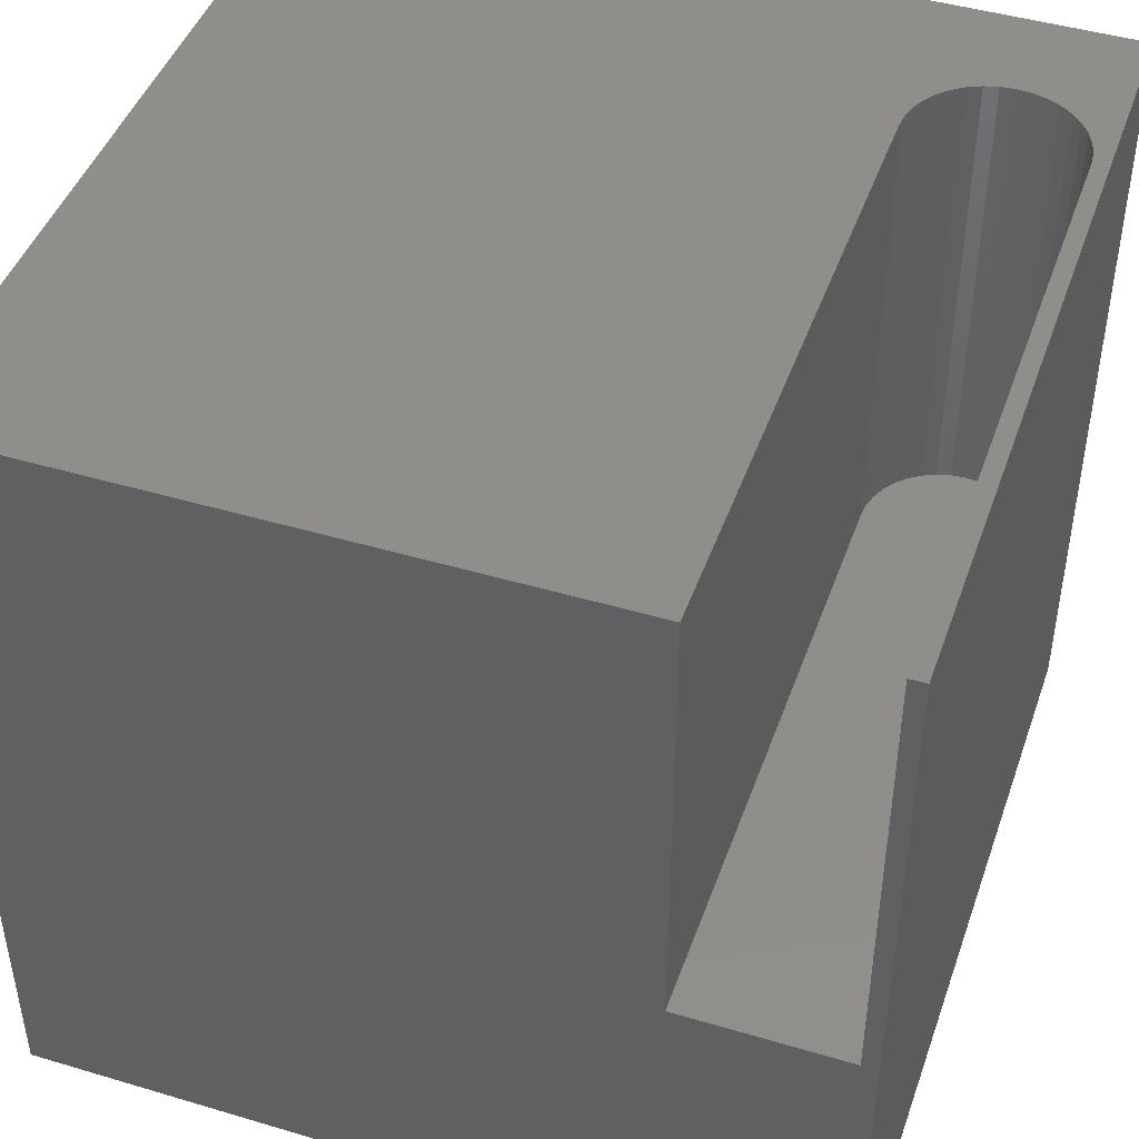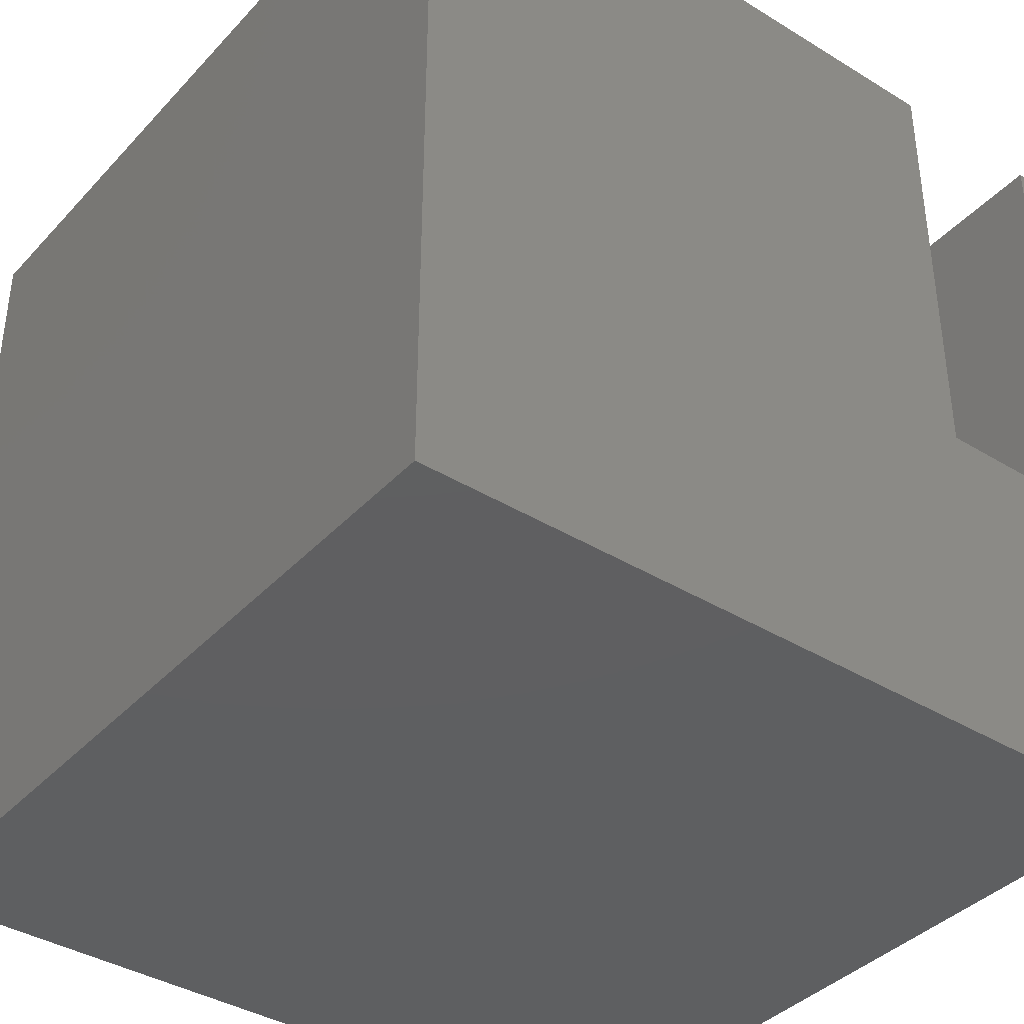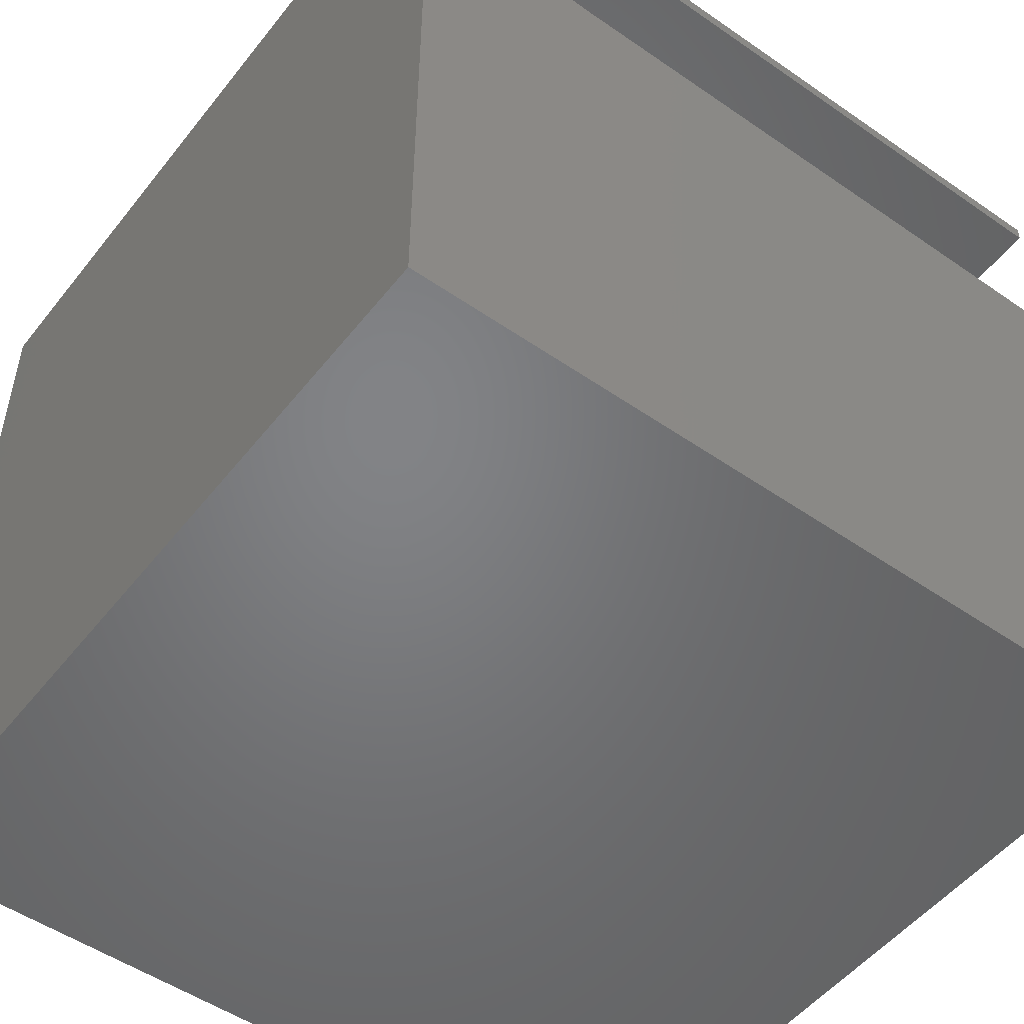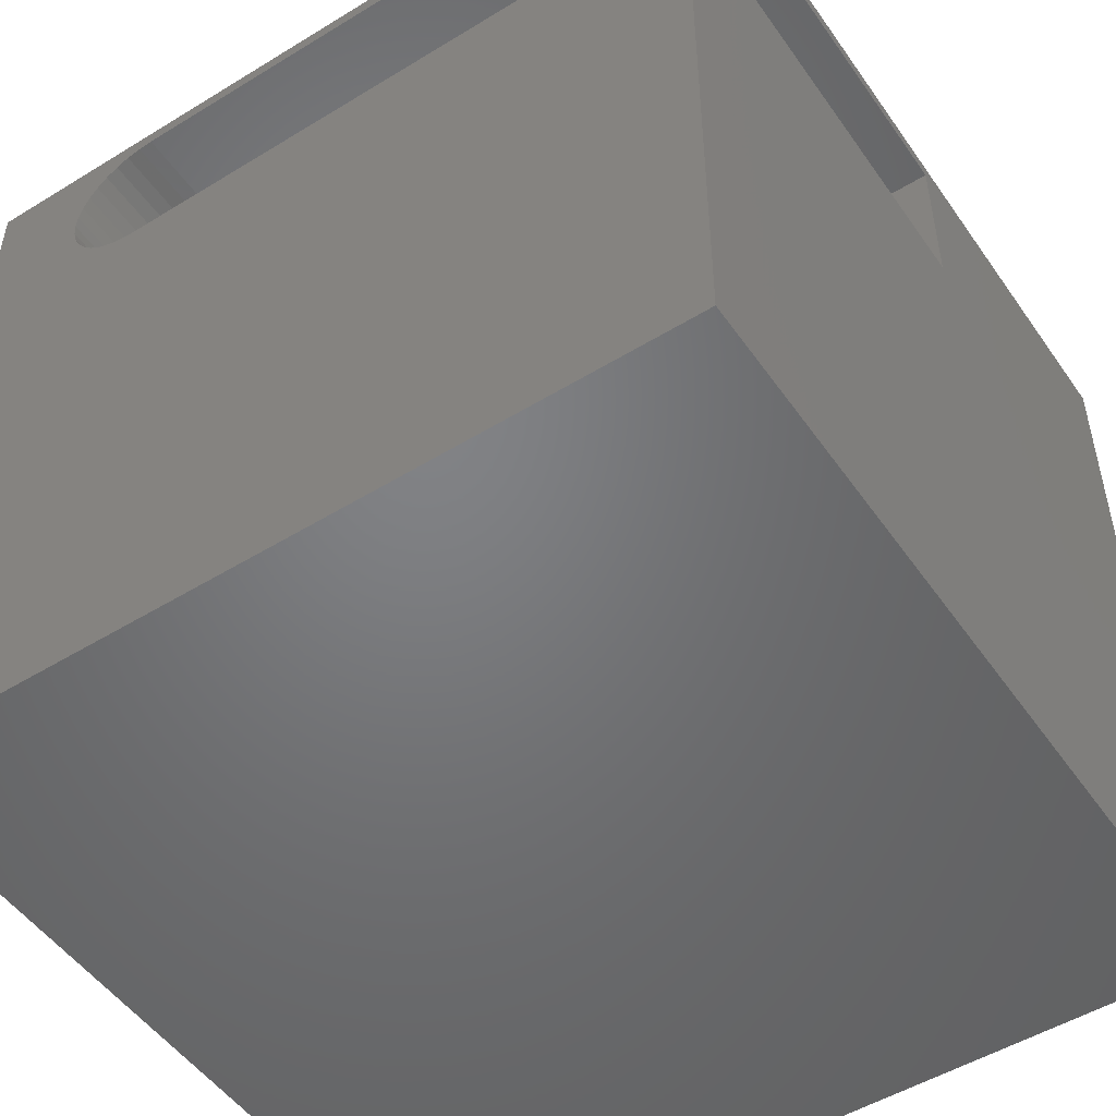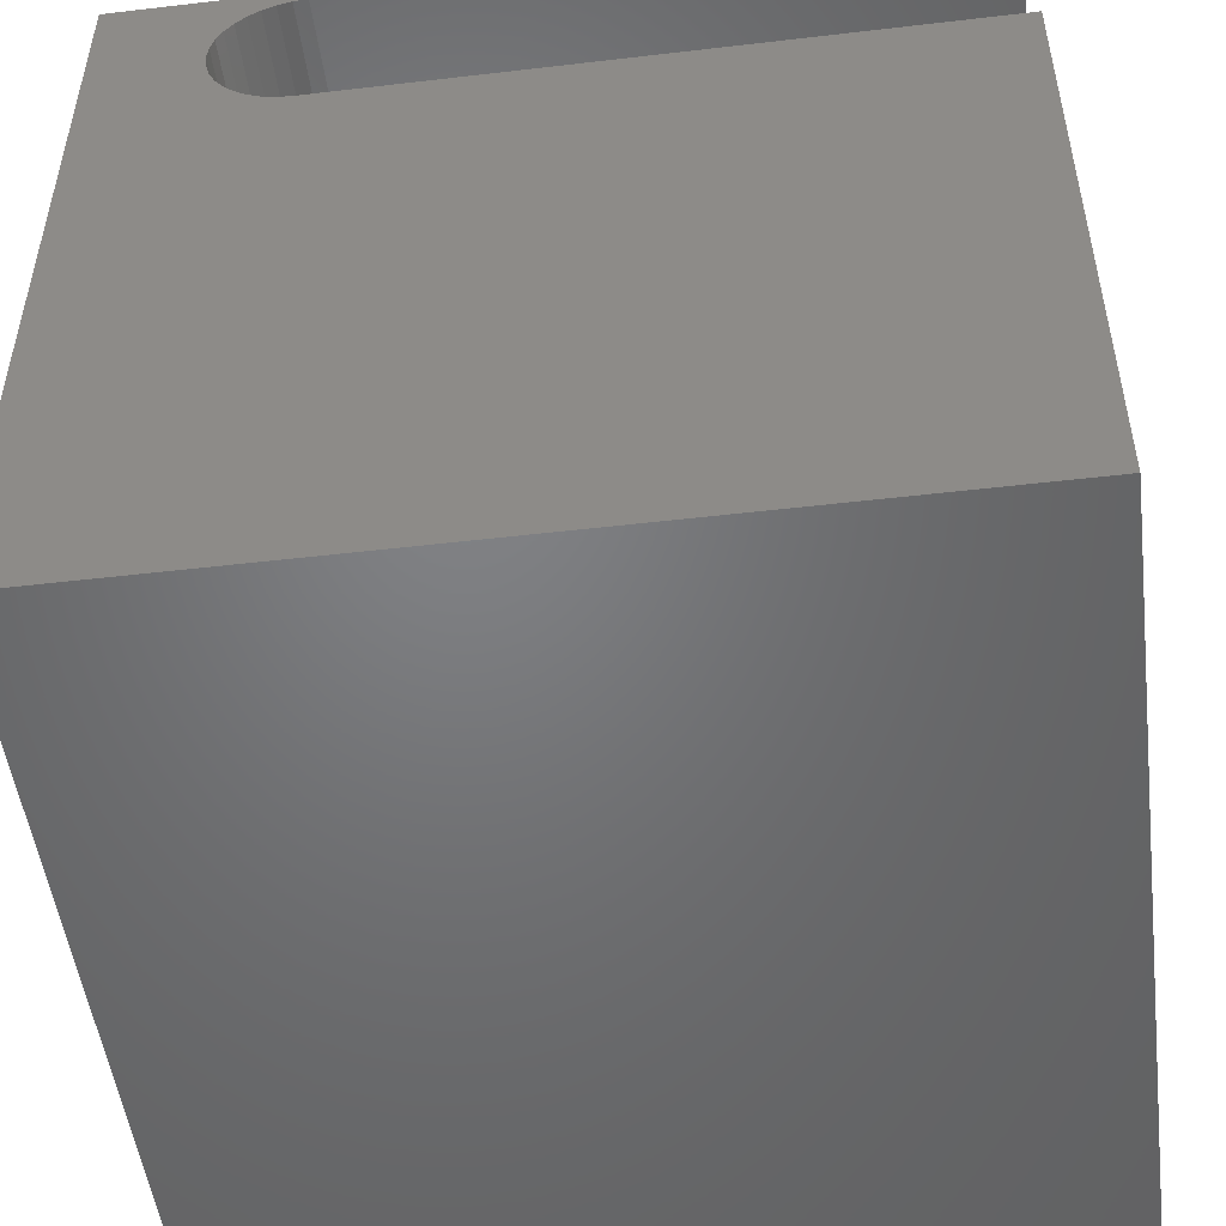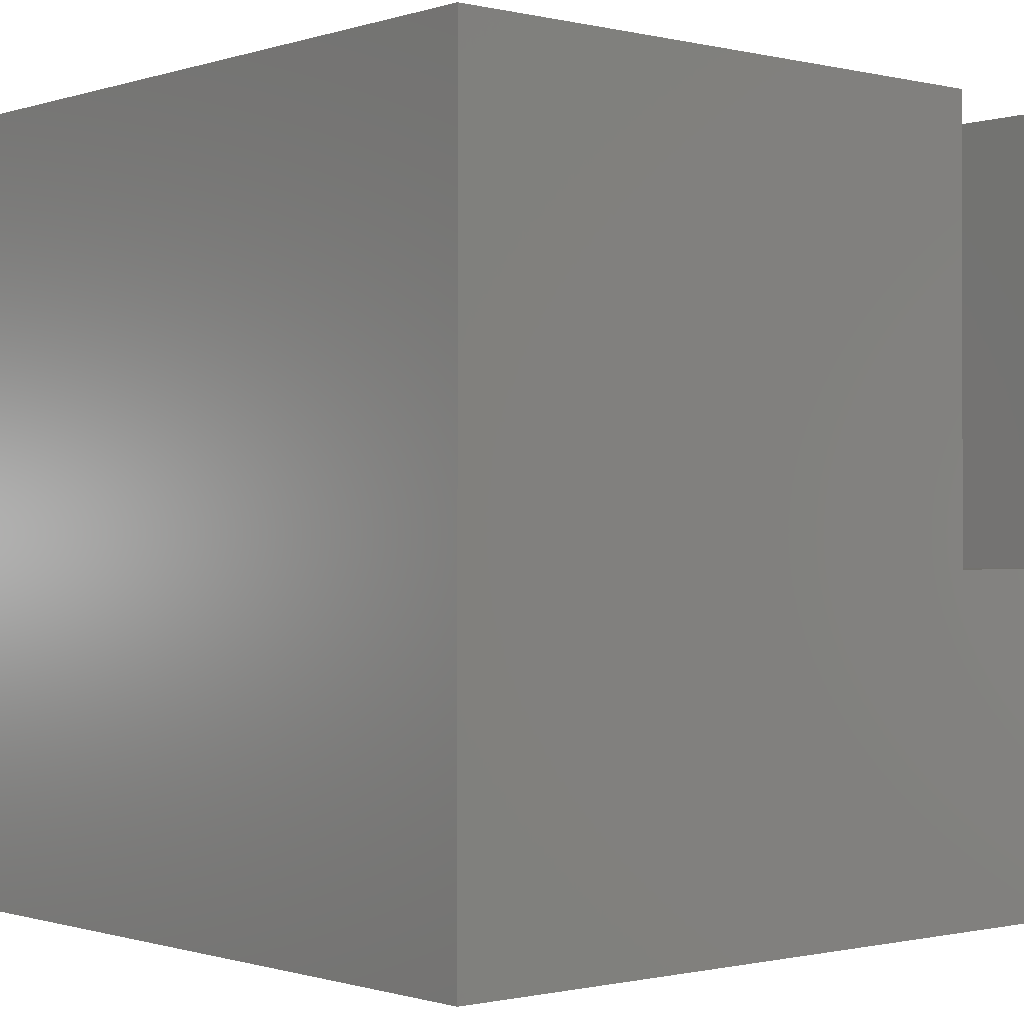
<metadata>
{"format":"stl","ext":"stl","renderer":"f3d","projection":"perspective","resolution":1024,"background":"white","views":[{"elev":45.2,"azim":109.0,"up":"+Z"},{"elev":-38.7,"azim":52.4,"up":"+Z"},{"elev":-51.2,"azim":-37.0,"up":"+Y"},{"elev":-50.7,"azim":33.8,"up":"+Y"},{"elev":-50.6,"azim":7.3,"up":"+Y"},{"elev":-0.7,"azim":49.4,"up":"+Z"}]}
</metadata>
<code>
# stl→obj: 50 verts, 96 faces
v 0 10 10
v 0 10 0
v 0 0 10
v 0 0 0
v 10 0 10
v 10 7.75 10
v 2.336 7.75 10
v 2.158 7.766 10
v 1.985 7.812 10
v 1.676 9.562 10
v 1.823 9.665 10
v 1.985 9.74 10
v 10 9.802 10
v 10 10 10
v 2.336 9.802 10
v 2.158 9.787 10
v 1.31 8.776 10
v 1.325 8.954 10
v 1.372 9.127 10
v 1.823 7.888 10
v 1.676 7.99 10
v 1.55 8.117 10
v 1.447 9.289 10
v 1.55 9.436 10
v 1.447 8.263 10
v 1.372 8.425 10
v 1.325 8.598 10
v 10 9.802 4.292
v 10 7.75 4.292
v 10 0 0
v 10 10 0
v 2.336 7.75 4.292
v 2.336 9.802 4.292
v 2.158 9.787 4.292
v 1.985 9.74 4.292
v 1.823 9.665 4.292
v 1.676 9.562 4.292
v 1.55 9.436 4.292
v 1.447 9.289 4.292
v 1.372 9.127 4.292
v 1.325 8.954 4.292
v 1.31 8.776 4.292
v 1.325 8.598 4.292
v 1.372 8.425 4.292
v 1.985 7.812 4.292
v 1.55 8.117 4.292
v 1.823 7.888 4.292
v 1.676 7.99 4.292
v 1.447 8.263 4.292
v 2.158 7.766 4.292
f 1 2 3
f 3 2 4
f 3 5 6
f 6 7 3
f 3 7 8
f 3 8 9
f 10 11 1
f 1 11 12
f 13 14 15
f 15 14 1
f 15 1 16
f 16 1 12
f 17 18 1
f 1 18 19
f 9 20 3
f 3 20 21
f 3 21 22
f 19 23 1
f 1 23 24
f 1 24 10
f 22 25 3
f 3 25 26
f 3 26 1
f 1 26 27
f 1 27 17
f 14 13 28
f 6 5 29
f 29 5 30
f 29 30 28
f 28 30 31
f 28 31 14
f 2 31 4
f 4 31 30
f 14 31 1
f 1 31 2
f 30 5 4
f 4 5 3
f 32 29 28
f 28 33 32
f 32 33 34
f 32 34 35
f 35 36 32
f 32 36 37
f 32 37 38
f 38 39 32
f 32 39 40
f 32 40 41
f 41 42 32
f 32 42 43
f 32 43 44
f 45 46 47
f 47 46 48
f 44 49 32
f 32 49 46
f 32 46 50
f 50 46 45
f 29 32 6
f 6 32 7
f 33 15 16
f 33 16 34
f 34 16 12
f 34 12 35
f 35 12 11
f 35 11 36
f 36 11 10
f 36 10 37
f 37 10 24
f 37 24 38
f 38 24 23
f 38 23 39
f 39 23 19
f 39 19 40
f 40 19 18
f 40 18 41
f 41 18 17
f 41 17 42
f 42 17 27
f 42 27 43
f 43 27 26
f 43 26 44
f 44 26 25
f 44 25 49
f 49 25 22
f 49 22 46
f 46 22 21
f 46 21 48
f 48 21 20
f 48 20 47
f 47 20 9
f 47 9 45
f 45 9 8
f 45 8 50
f 50 8 7
f 50 7 32
f 33 28 15
f 15 28 13

</code>
